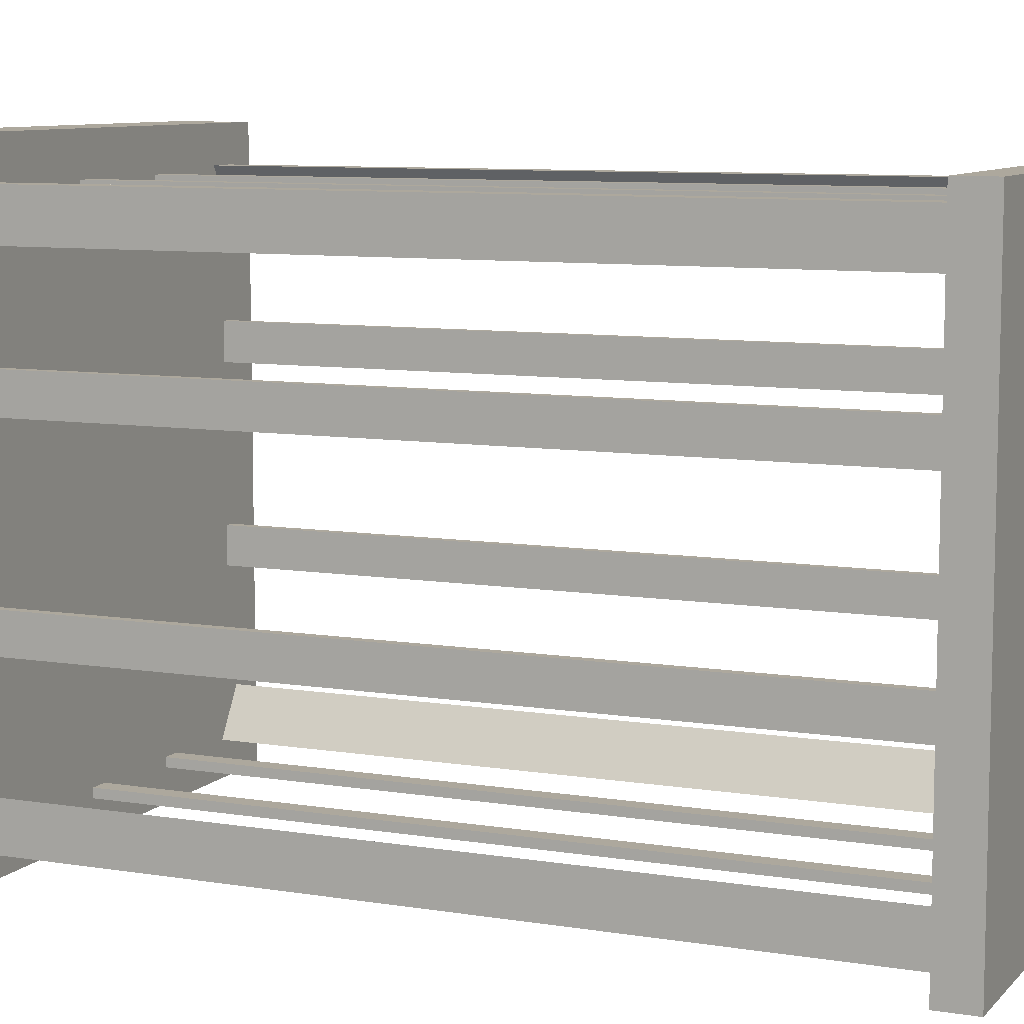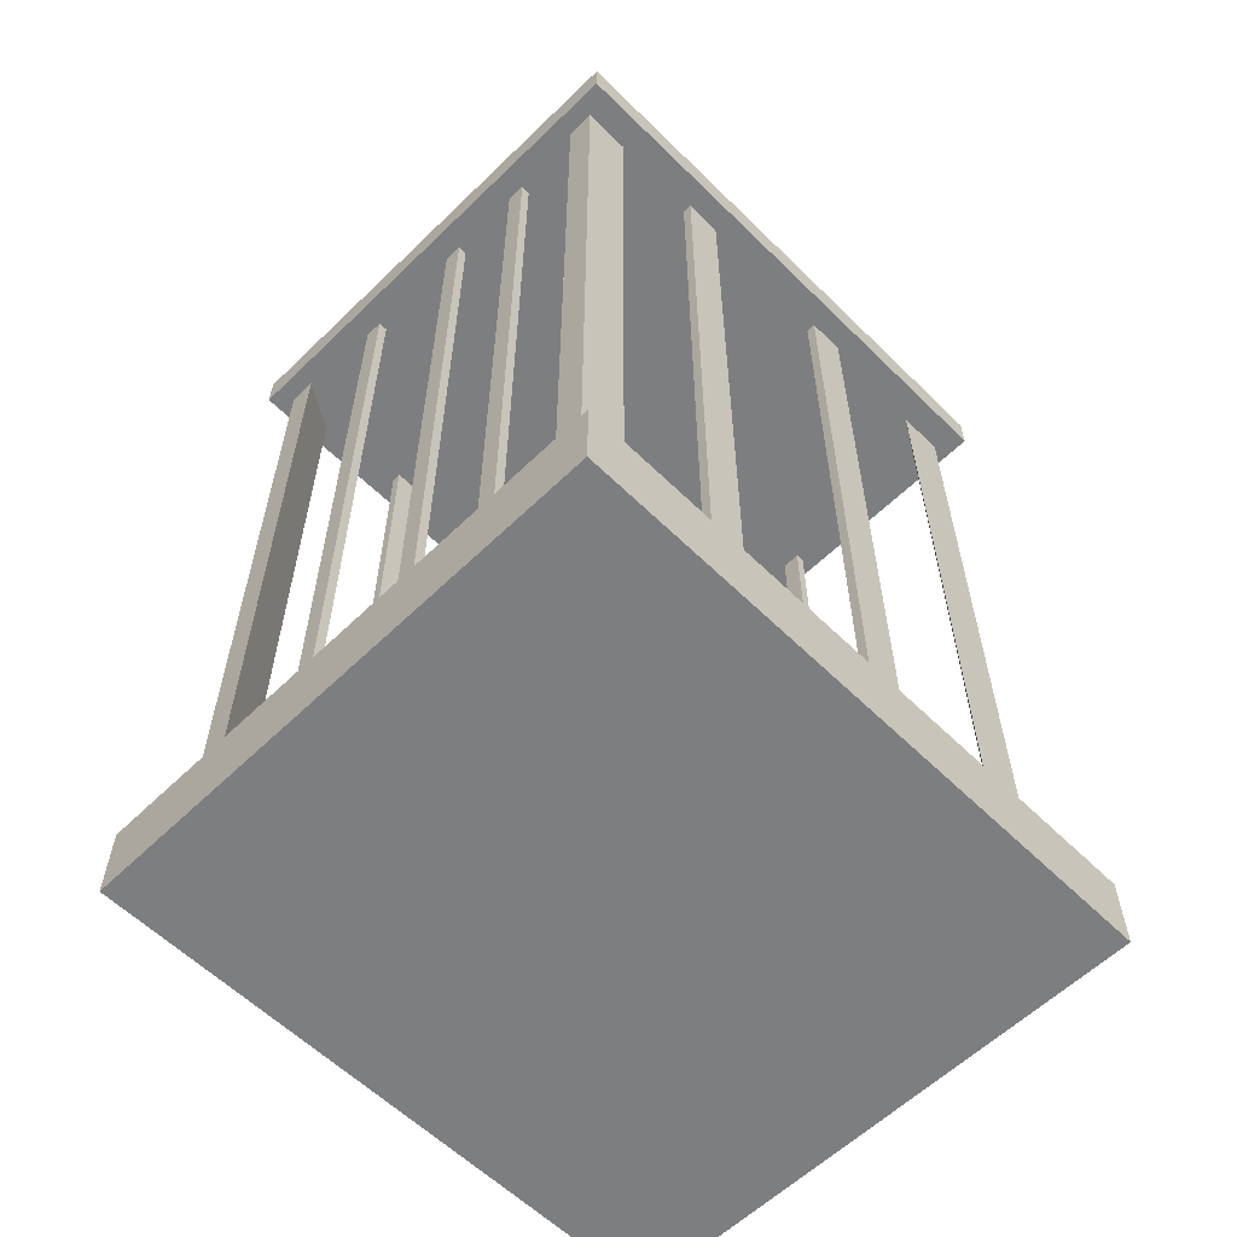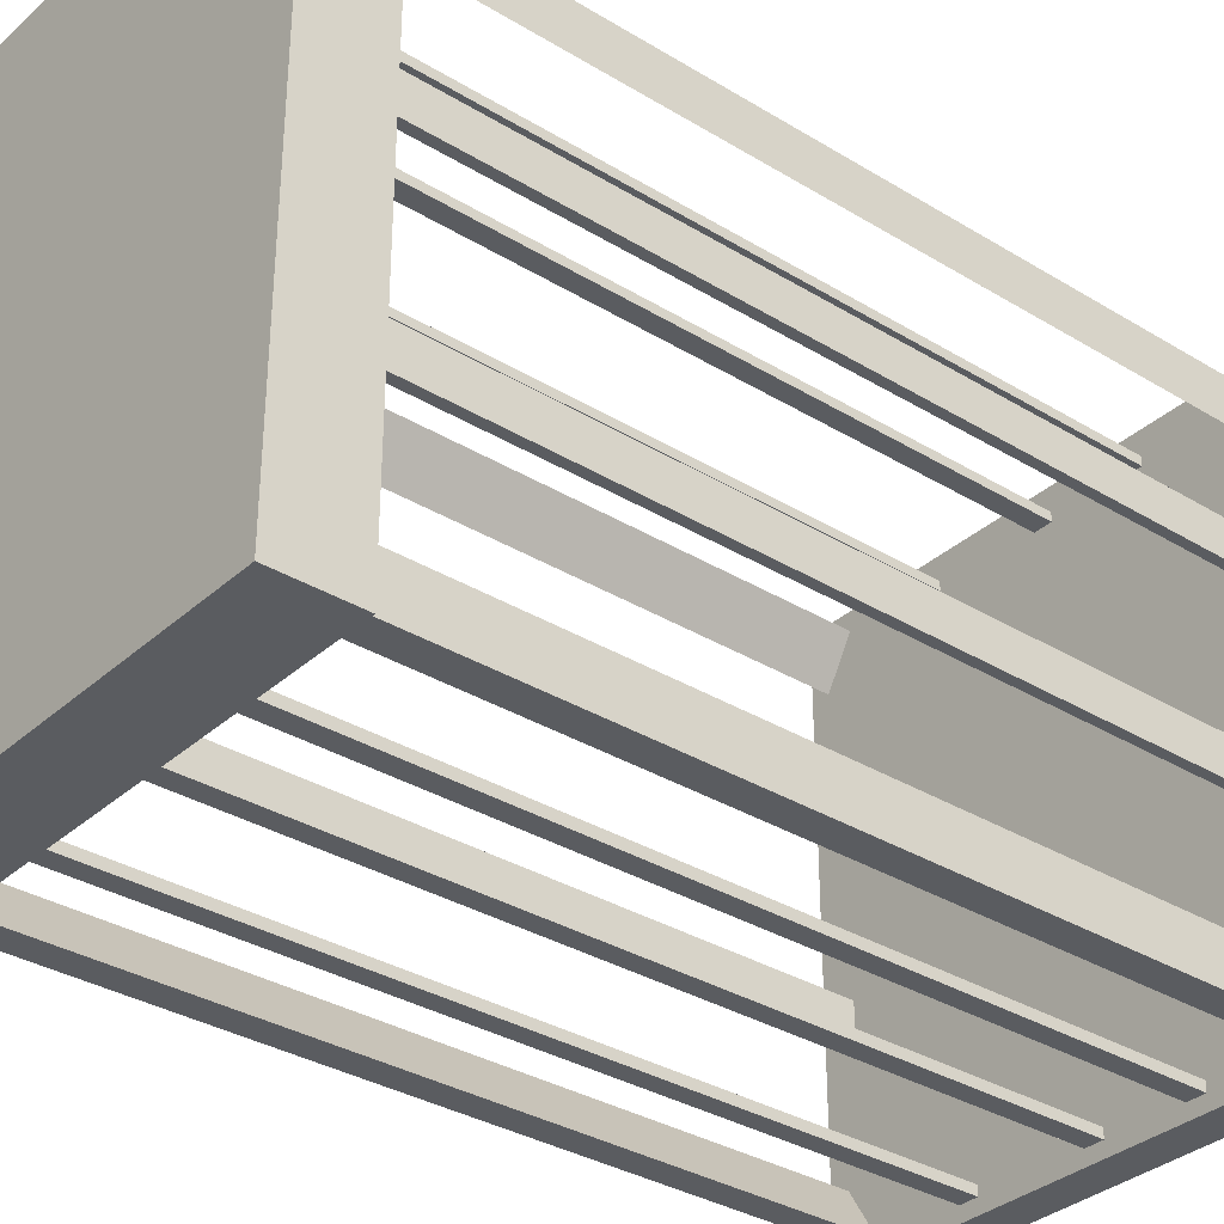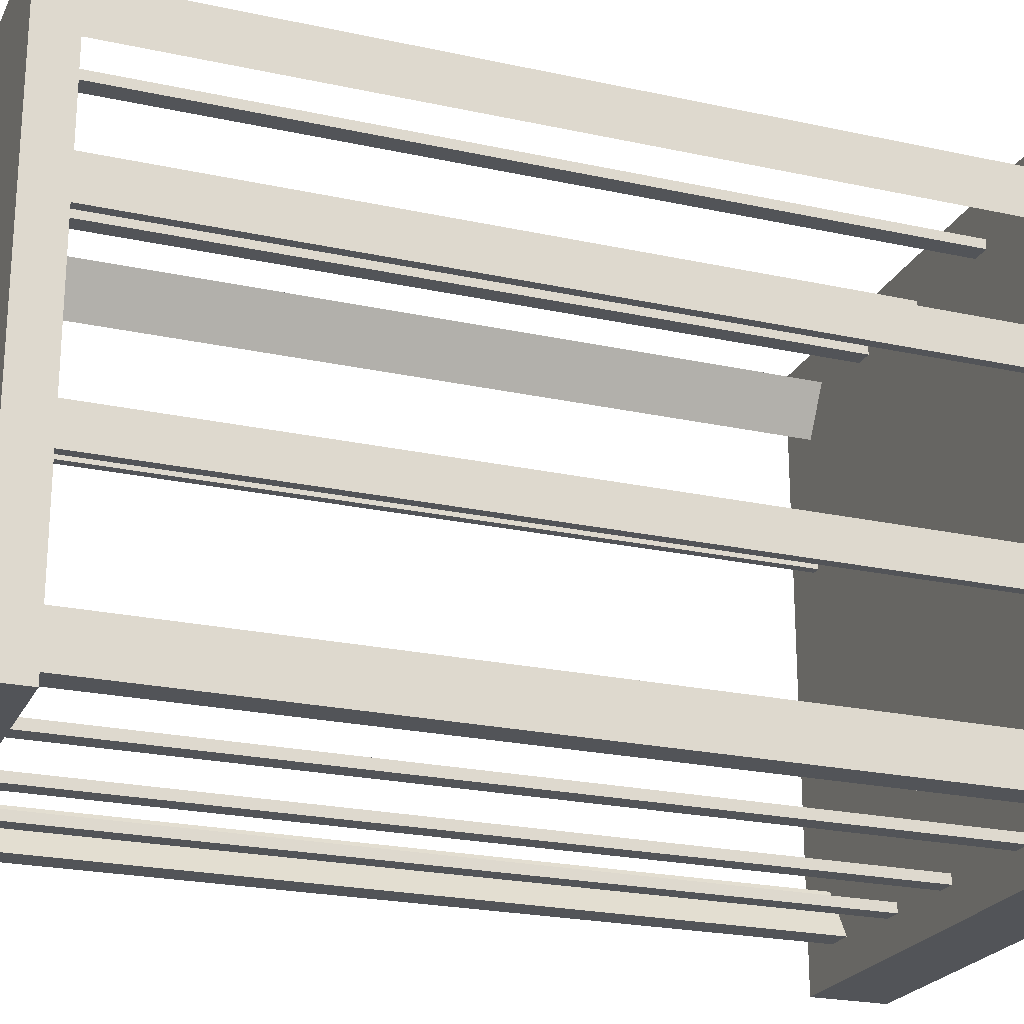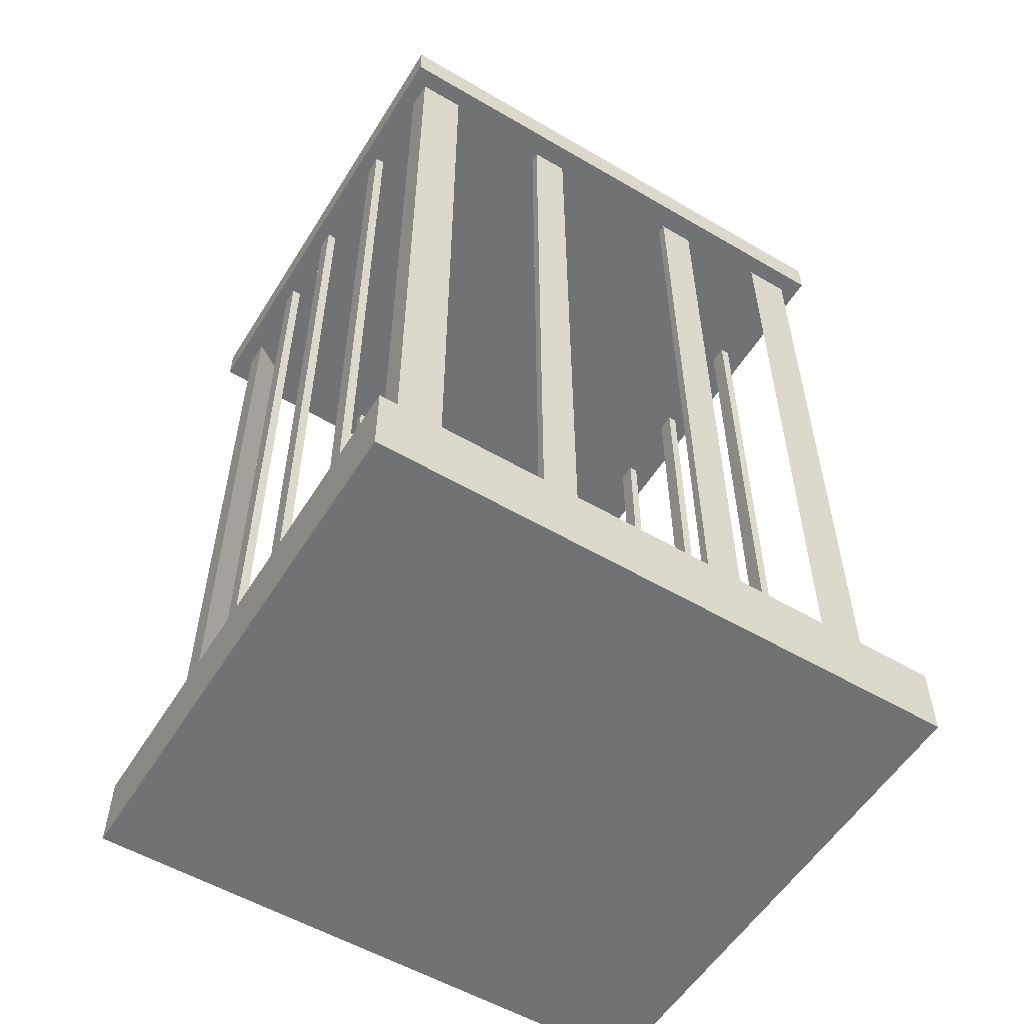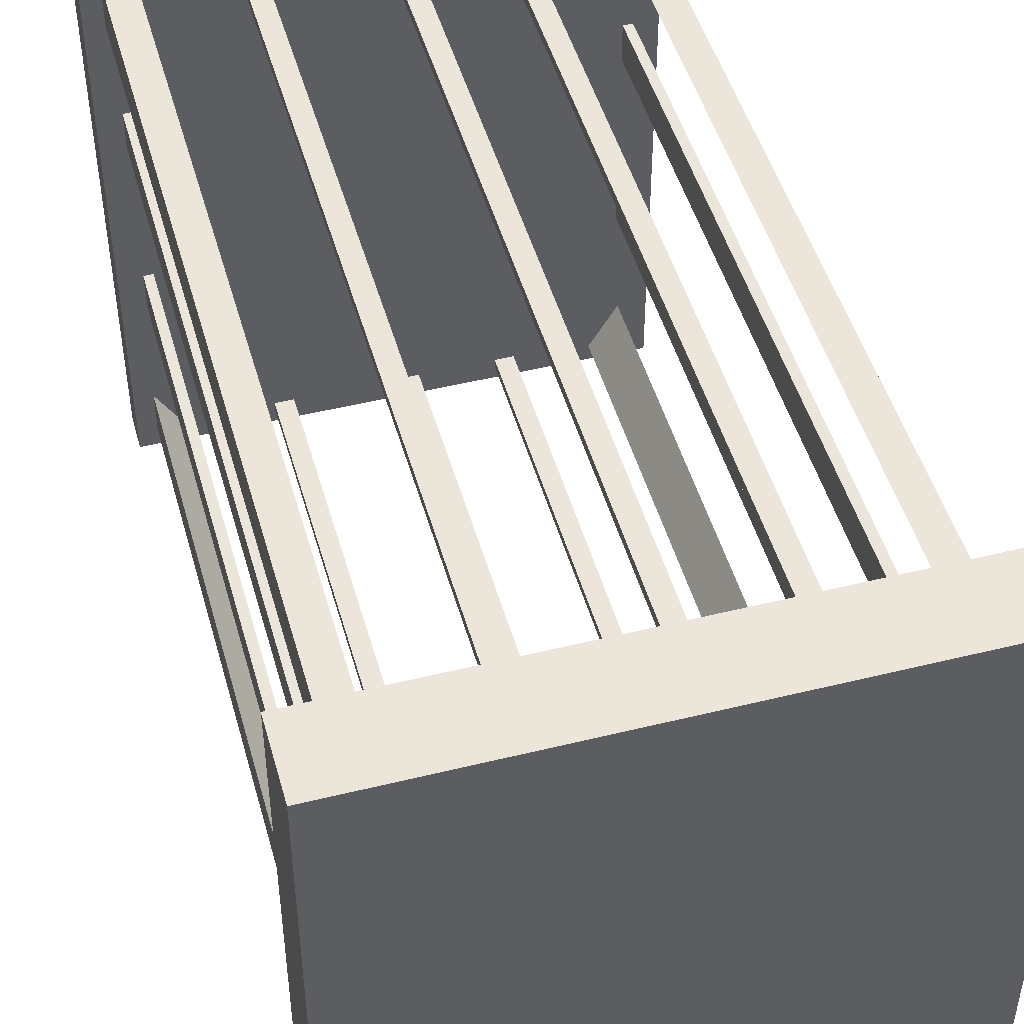
<metadata>
{"format":"obj","ext":"obj","renderer":"f3d","projection":"perspective","resolution":1024,"background":"white","views":[{"elev":8.7,"azim":113.6,"up":"+Z"},{"elev":-59.3,"azim":44.8,"up":"+Y"},{"elev":-33.7,"azim":50.3,"up":"+Z"},{"elev":-22.8,"azim":-110.6,"up":"+Z"},{"elev":-55.5,"azim":-121.6,"up":"+Y"},{"elev":48.0,"azim":-15.5,"up":"+Z"}]}
</metadata>
<code>
o model41312-node
v -0.6375 0.1875 -0.2
v -0.6375 2.337 -0.2
v -0.6375 2.337 -0.3
v -0.6375 0.1875 -0.3
v -0.6125 2.337 -0.2
v -0.6125 0.1875 -0.2
v -0.6125 0.1875 -0.3
v -0.6125 2.337 -0.3
v 0.225 0.1875 0.6375
v 0.225 2.337 0.6375
v 0.275 2.337 0.6375
v 0.275 0.1875 0.6375
v 0.5375 0.1875 0.3
v 0.5375 2.337 0.3
v 0.5375 2.337 0.2
v 0.5375 0.1875 0.2
v 0.275 2.337 -0.7125
v 0.275 0.1875 -0.7125
v 0.225 0.1875 -0.7125
v 0.225 2.337 -0.7125
v 0.5625 2.337 0.3
v 0.5625 0.1875 0.3
v 0.5625 0.1875 0.2
v 0.5625 2.337 0.2
v 0.025 2.337 0.6625
v 0.025 0.1875 0.6625
v -0.025 0.1875 0.6625
v -0.025 2.337 0.6625
v -0.3 2.337 -0.7125
v -0.3 0.1875 -0.7125
v -0.35 0.1875 -0.7125
v -0.35 2.337 -0.7125
v 0.025 0.1875 0.6375
v 0.025 2.337 0.6375
v -0.025 2.337 0.6375
v -0.025 0.1875 0.6375
v -0.35 0.1875 0.6375
v -0.35 2.337 0.6375
v -0.3 2.337 0.6375
v -0.3 0.1875 0.6375
v 0.5625 2.337 -0.3
v 0.5625 0.1875 -0.3
v 0.5625 0.1875 -0.2
v 0.5625 2.337 -0.2
v -0.35 2.337 0.6625
v -0.35 0.1875 0.6625
v -0.3 0.1875 0.6625
v -0.3 2.337 0.6625
v -0.3 0.1875 -0.7375
v -0.3 2.337 -0.7375
v -0.35 2.337 -0.7375
v -0.35 0.1875 -0.7375
v -0.025 0.1875 -0.7375
v -0.025 2.337 -0.7375
v 0.025 2.337 -0.7375
v 0.025 0.1875 -0.7375
v 0.5375 0.1875 -0.3
v 0.5375 2.337 -0.3
v 0.5375 2.337 -0.2
v 0.5375 0.1875 -0.2
v -0.65 0.1875 -0.7292
v -0.65 2.337 -0.7292
v -0.65 2.337 -0.6042
v -0.65 0.1875 -0.6042
v -0.575 0.1875 -0.7292
v -0.575 2.337 -0.7292
v 0.55 0.1875 -0.7292
v 0.55 2.337 -0.7292
v 0.55 2.337 -0.6042
v 0.55 0.1875 -0.6042
v 0.475 0.1875 -0.7292
v 0.475 2.337 -0.7292
v -0.6125 2.337 0.2
v -0.6125 0.1875 0.2
v -0.6125 0.1875 0.3
v -0.6125 2.337 0.3
v 0.475 2.337 0.675
v 0.475 0.1875 0.675
v 0.55 0.1875 0.55
v 0.55 2.337 0.55
v 0.225 2.337 0.6625
v 0.225 0.1875 0.6625
v 0.275 0.1875 0.6625
v 0.275 2.337 0.6625
v -0.6375 0.1875 0.2
v -0.6375 2.337 0.2
v -0.6375 2.337 0.3
v -0.6375 0.1875 0.3
v 0.55 2.337 0.675
v 0.55 0.1875 0.675
v -0.025 2.337 -0.7125
v -0.025 0.1875 -0.7125
v 0.025 0.1875 -0.7125
v 0.025 2.337 -0.7125
v 0.275 0.1875 -0.7375
v 0.275 2.337 -0.7375
v 0.225 2.337 -0.7375
v 0.225 0.1875 -0.7375
v -0.75 0.2 0.775
v 0.675 0.2 0.775
v 0.675 0.2 -0.825
v -0.75 0.2 -0.825
v -0.7 2.325 0.725
v -0.7 2.325 -0.775
v 0.625 2.325 -0.775
v 0.625 2.325 0.725
v -0.75 0.2 -0.825
v -0.75 -0 -0.825
v -0.75 0 0.775
v -0.75 0.2 0.775
v -0.75 -0 -0.825
v 0.675 -0 -0.825
v 0.675 0 0.775
v -0.75 0 0.775
v 0.675 0.2 0.775
v 0.675 0 0.775
v 0.675 -0 -0.825
v 0.675 0.2 -0.825
v -0.7 2.325 -0.775
v -0.7 2.425 -0.775
v 0.625 2.425 -0.775
v 0.625 2.325 -0.775
v 0.625 2.425 0.725
v -0.7 2.425 0.725
v -0.7 2.325 0.725
v 0.625 2.325 0.725
v -0.7 2.425 -0.775
v -0.7 2.425 0.725
v 0.625 2.425 0.725
v 0.625 2.425 -0.775
v -0.575 2.337 0.675
v -0.575 0.1875 0.675
v -0.65 0.1875 0.55
v -0.65 2.337 0.55
v -0.65 2.337 0.675
v -0.65 0.1875 0.675
f 1 2 3
f 1 3 4
f 5 6 7
f 5 7 8
f 9 10 11
f 9 11 12
f 13 14 15
f 13 15 16
f 20 19 18
f 20 18 17
f 21 22 23
f 21 23 24
f 28 26 25
f 28 27 26
f 32 30 29
f 32 31 30
f 36 34 33
f 36 35 34
f 37 38 39
f 37 39 40
f 44 42 41
f 44 43 42
f 45 46 47
f 45 47 48
f 66 61 62
f 65 61 66
f 63 61 64
f 62 61 63
f 66 63 64
f 66 64 65
f 52 50 49
f 52 51 50
f 53 54 55
f 53 55 56
f 60 58 57
f 60 59 58
f 72 68 67
f 71 72 67
f 69 70 67
f 68 69 67
f 72 70 69
f 72 71 70
f 76 74 73
f 76 75 74
f 77 79 78
f 77 80 79
f 81 83 84
f 81 82 83
f 88 86 85
f 88 87 86
f 89 90 80
f 80 90 79
f 91 92 93
f 91 93 94
f 98 96 95
f 98 97 96
f 78 90 77
f 77 90 89
f 131 132 133
f 131 133 134
f 135 134 136
f 134 133 136
f 132 131 136
f 131 135 136
f 14 13 22
f 22 21 14
f 16 24 23
f 16 15 24
f 59 60 43
f 43 44 59
f 57 41 42
f 57 58 41
f 87 88 75
f 75 76 87
f 85 73 74
f 85 86 73
f 2 1 6
f 6 5 2
f 4 8 7
f 4 3 8
f 46 38 37
f 46 45 38
f 40 48 47
f 40 39 48
f 27 35 36
f 27 28 35
f 33 25 26
f 33 34 25
f 82 10 9
f 82 81 10
f 12 84 83
f 12 11 84
f 31 51 52
f 31 32 51
f 49 29 30
f 49 50 29
f 92 54 53
f 92 91 54
f 56 94 93
f 56 55 94
f 19 97 98
f 19 20 97
f 95 17 18
f 95 96 17
f 99 100 101
f 99 101 102
f 103 104 105
f 103 105 106
f 114 112 113
f 114 111 112
f 108 107 117
f 107 118 117
f 107 108 109
f 107 109 110
f 116 110 109
f 116 115 110
f 115 116 117
f 115 117 118
f 119 120 121
f 119 121 122
f 119 124 120
f 123 124 125
f 123 125 126
f 126 121 123
f 126 122 121
f 124 119 125
f 127 128 129
f 127 129 130

</code>
